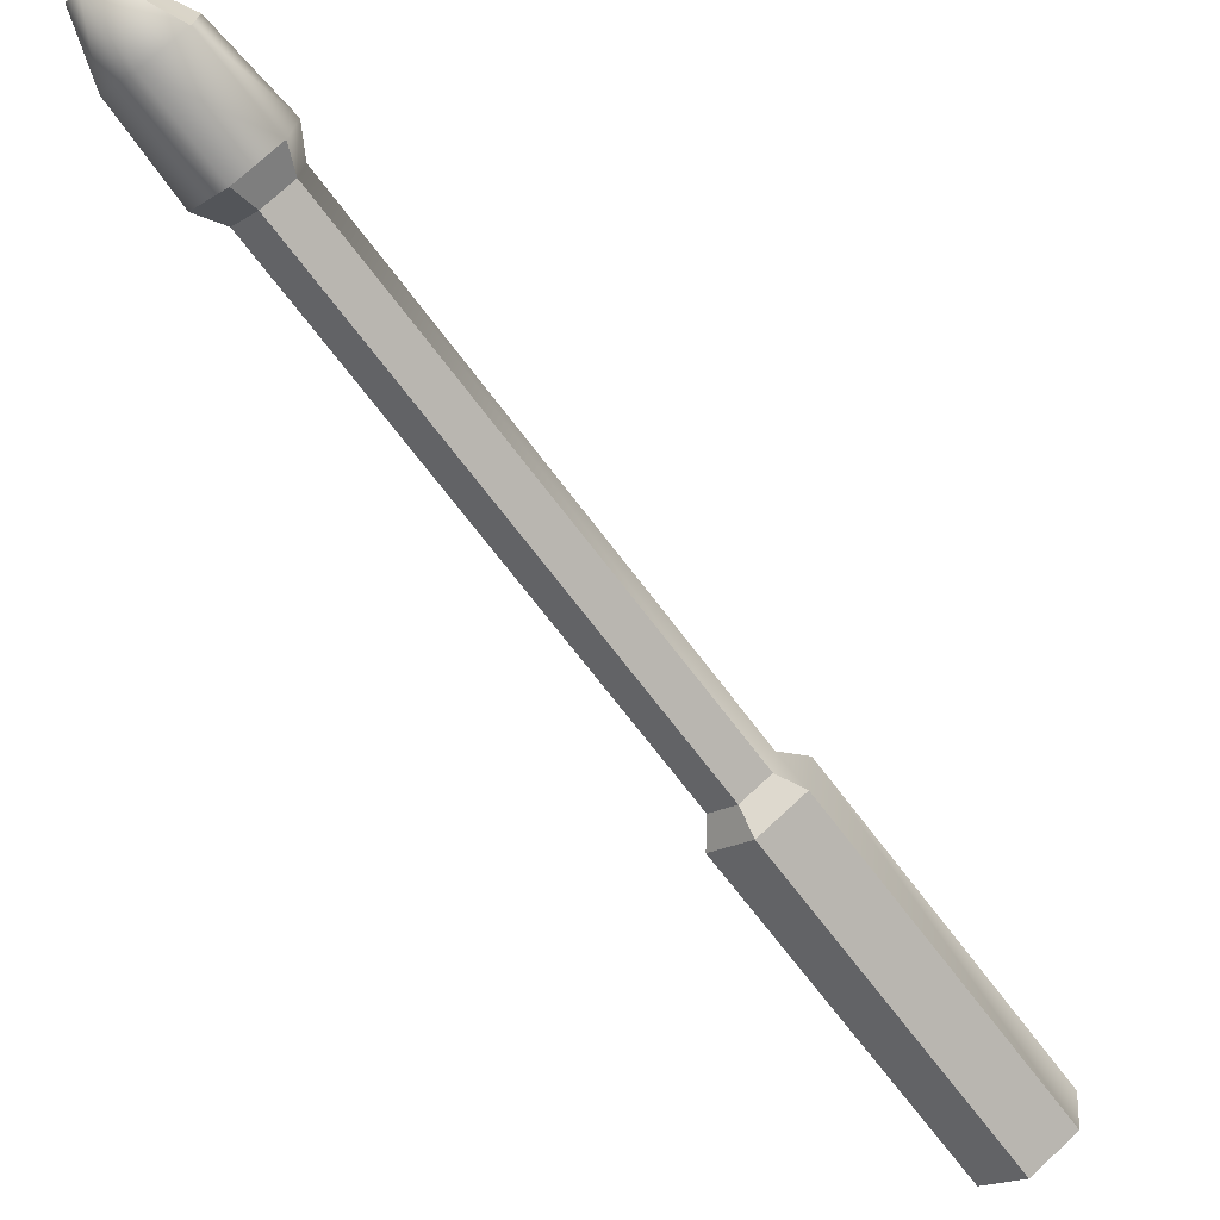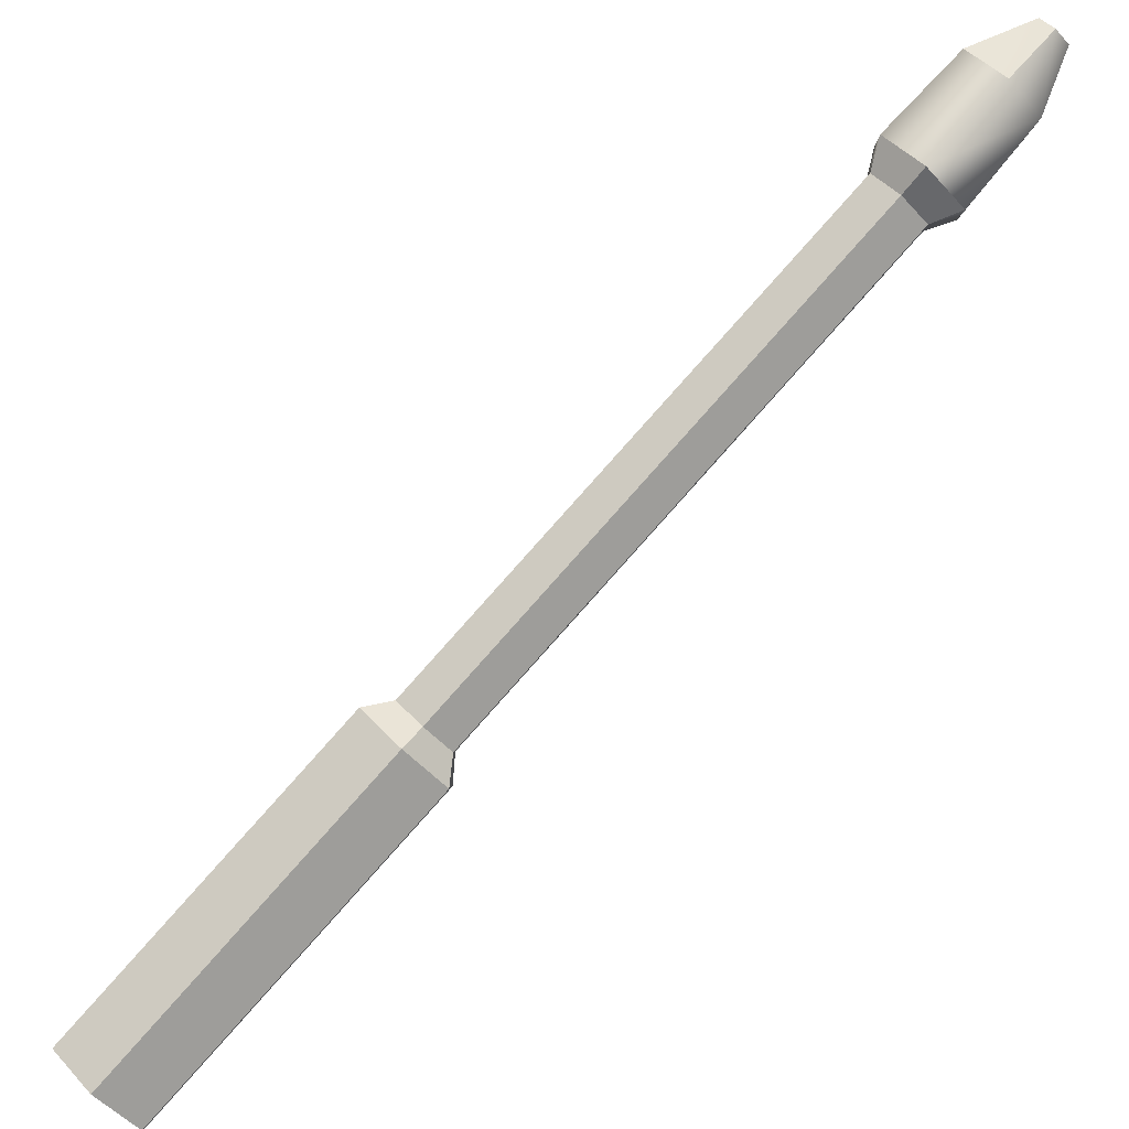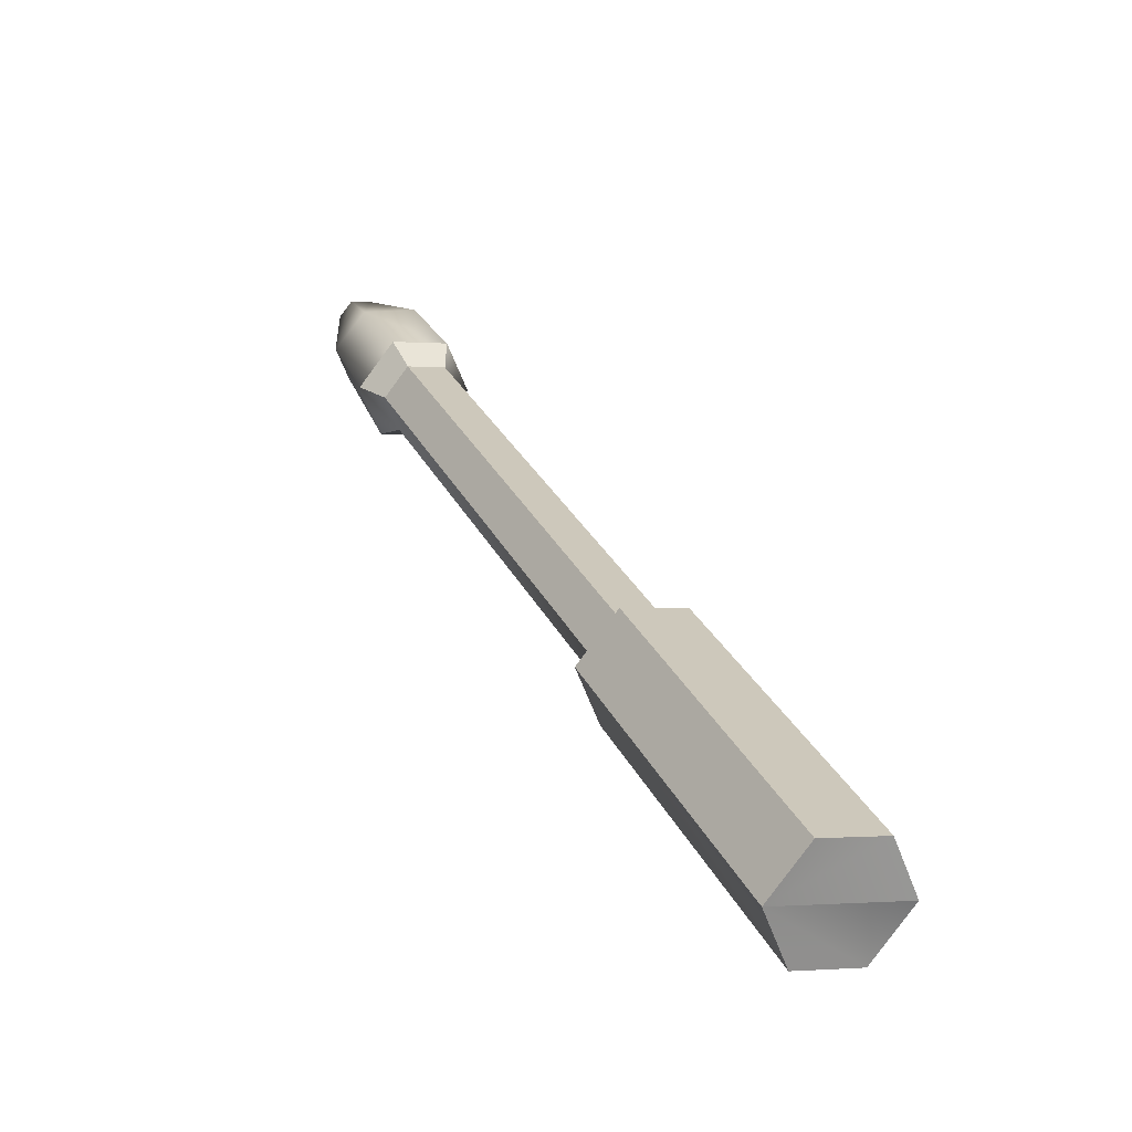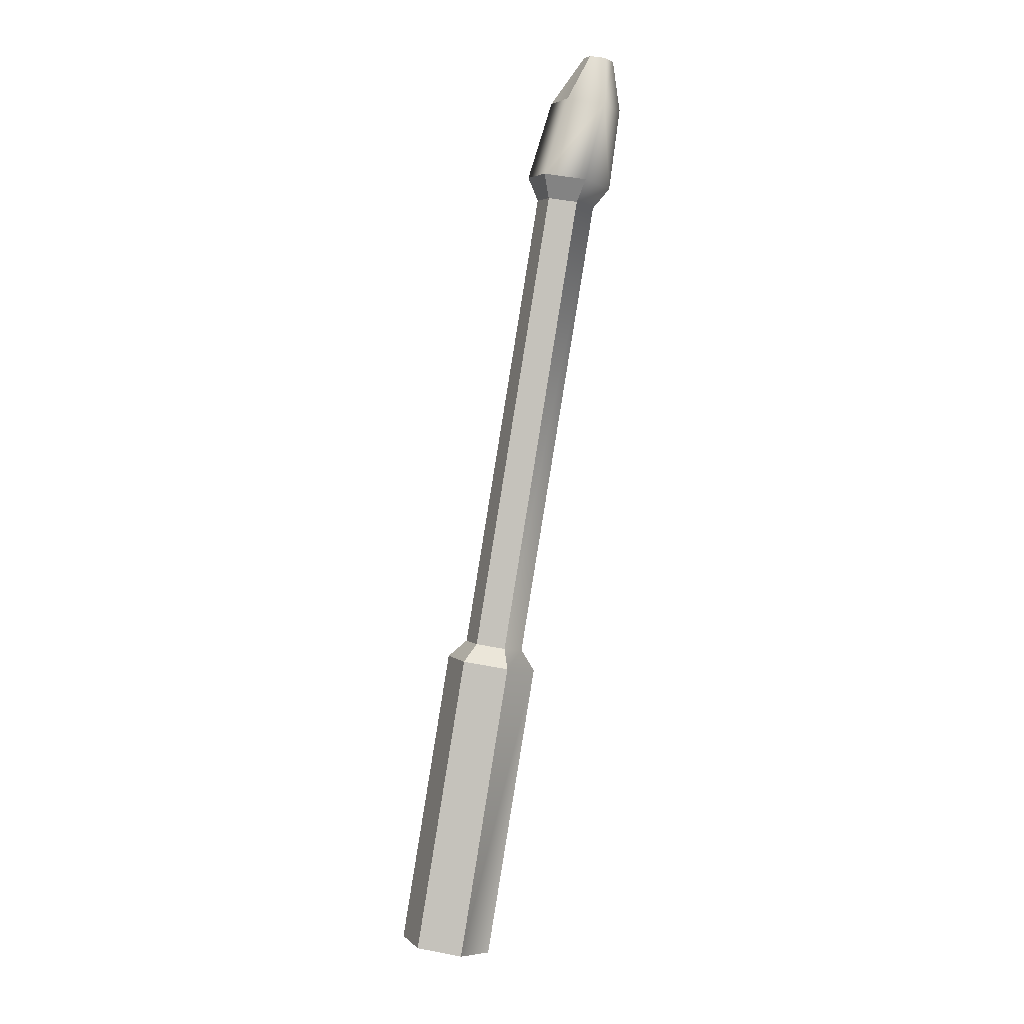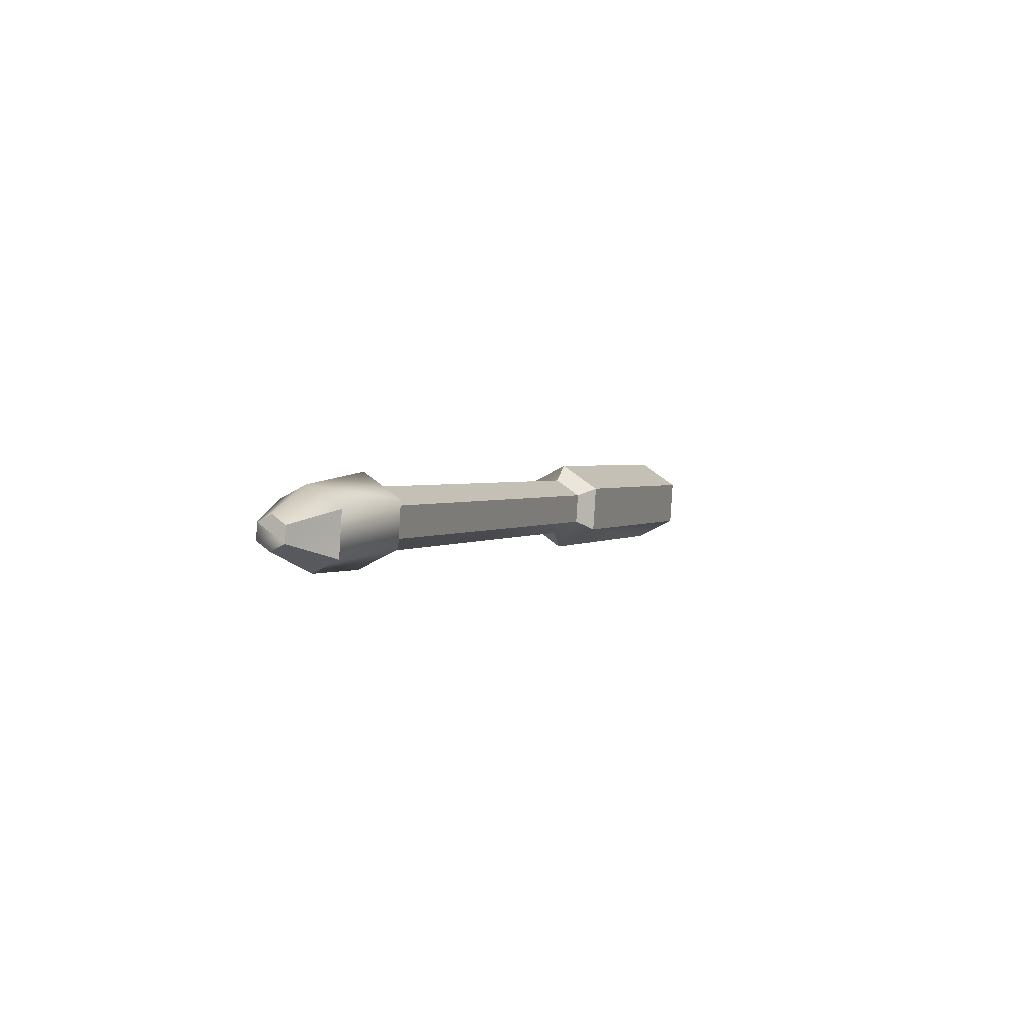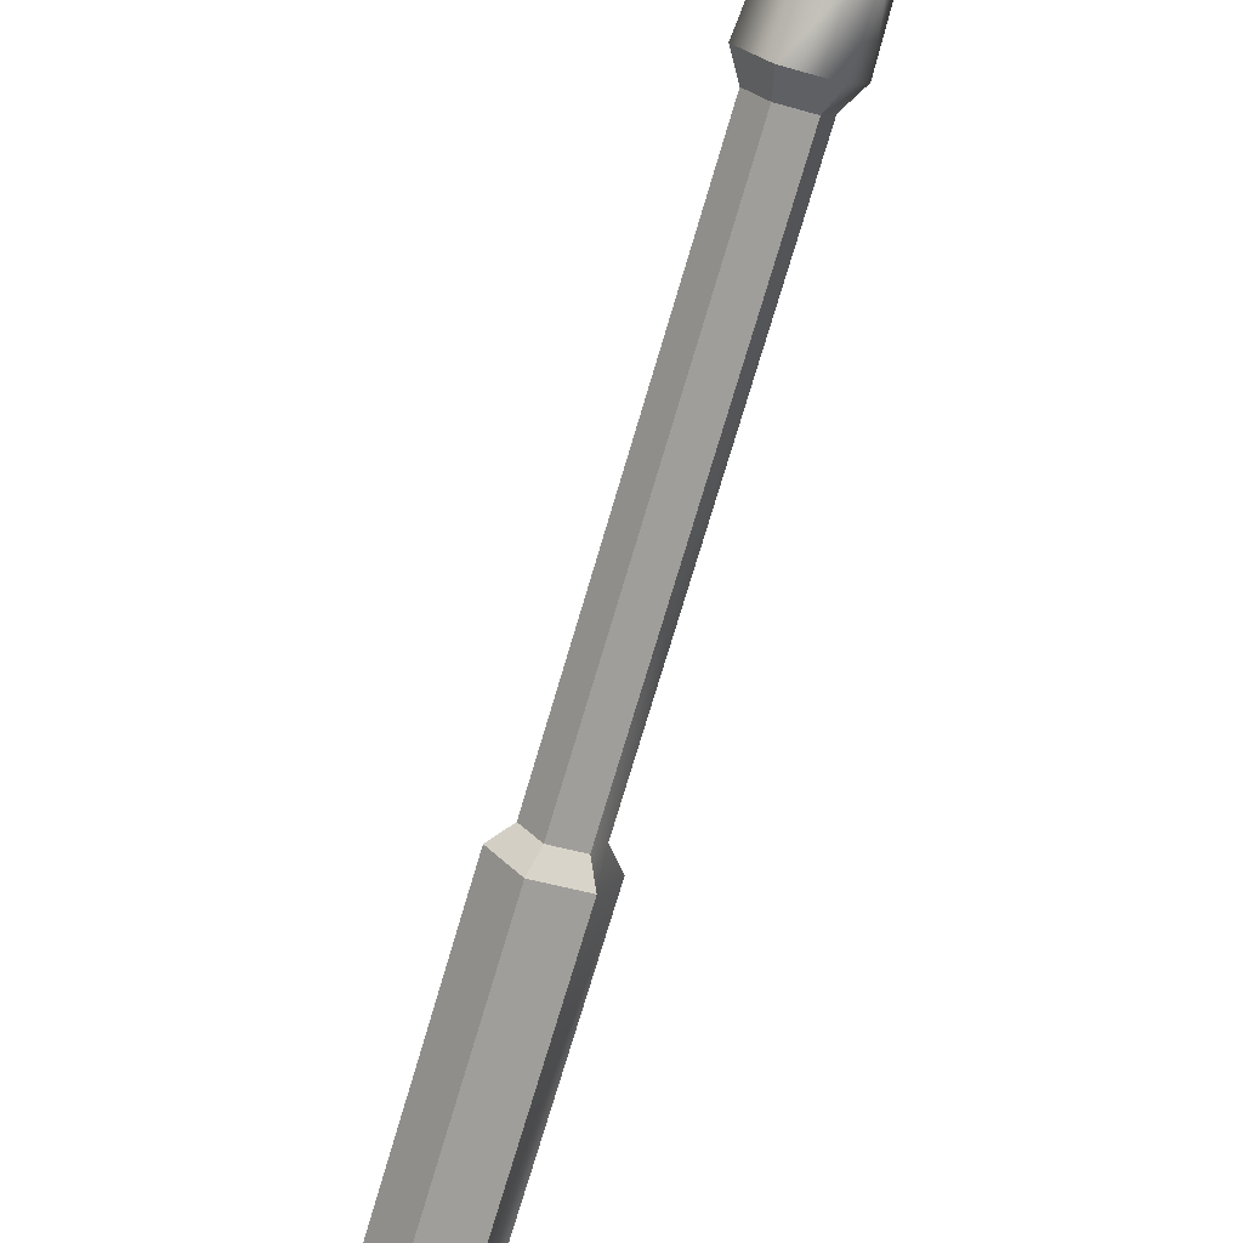
<metadata>
{"format":"obj","ext":"obj","renderer":"f3d","projection":"perspective","resolution":1024,"background":"white","views":[{"elev":71.5,"azim":-38.6,"up":"+Z"},{"elev":-48.7,"azim":134.7,"up":"+Z"},{"elev":-8.2,"azim":-16.4,"up":"+Z"},{"elev":29.8,"azim":-171.2,"up":"+Y"},{"elev":69.2,"azim":36.7,"up":"+Y"},{"elev":-40.5,"azim":166.5,"up":"+Z"}]}
</metadata>
<code>
o pCylinder3
v -0.978 8.803 1.48
v -0.843 8.694 1.688
v -0.6954 7.17 0.7908
v -0.8304 7.28 0.5822
v -1.235 7.133 0.7662
v -0.8311 7.042 0.986
v -1.1 7.024 0.9733
v -1.035 8.855 1.606
v -0.9482 8.784 1.741
v -1.249 8.784 1.468
v -1.21 8.842 1.599
v -1.297 8.759 1.725
v -1.21 8.689 1.859
v -1.441 11.07 3.264
v -1.528 11.14 3.13
v -1.248 8.547 1.871
v -1.383 8.656 1.664
v -1.101 7.261 0.5702
v -0.9787 8.566 1.884
v -1.036 8.701 1.867
v -1.266 11.24 3.011
v -1.179 11.17 3.146
v -1.441 11.23 3.004
v -1.267 11.09 3.272
v -1.391 11.92 3.677
v -1.208 11.67 3.528
v -1.333 11.77 3.335
v -1.438 11.96 3.607
v -1.492 11.37 3.009
v -1.237 11.39 3.02
v -1.238 11.17 3.401
v -1.492 11.15 3.389
v -1.11 11.29 3.217
v -1.619 11.25 3.193
v -1.437 11.88 3.742
v -1.291 11.59 3.647
v -1.529 11.95 3.602
v -1.574 11.91 3.667
v -1.562 11.75 3.335
v -1.528 11.87 3.737
v -1.529 11.58 3.619
v -1.645 11.67 3.455
f 1 2 3 4
f 5 3 6 7
f 2 1 8 9
f 1 10 11 8
f 12 13 14 15
f 16 17 5 7
f 10 1 4 18
f 19 16 7 6
f 16 19 20 13
f 17 16 13 12
f 9 8 21 22
f 8 11 23 21
f 13 20 24 14
f 25 26 27 28
f 21 23 29 30
f 14 24 31 32
f 22 21 30 33
f 15 14 32 34
f 26 25 35 36
f 4 3 5 18
f 25 28 37 38
f 2 19 6 3
f 10 17 12 11
f 19 2 9 20
f 17 10 18 5
f 39 37 28 27
f 40 35 25 38
f 11 12 15 23
f 20 9 22 24
f 24 22 33 31
f 23 15 34 29
f 41 32 31 36
f 42 34 32 41
f 34 42 39 29
f 39 27 30 29
f 26 33 30 27
f 33 26 36 31
f 39 42 38 37
f 42 41 40 38
f 41 36 35 40

</code>
